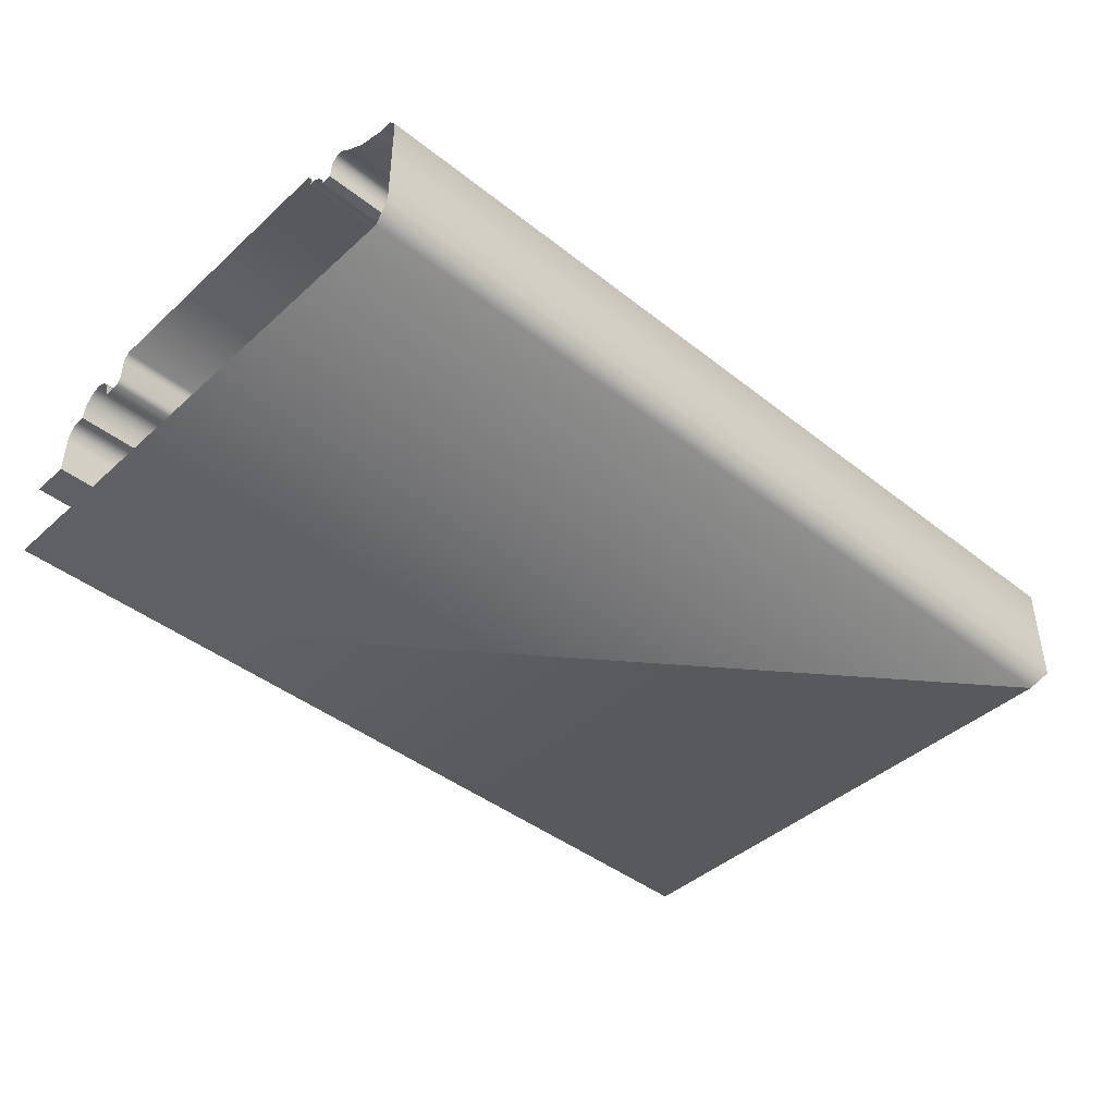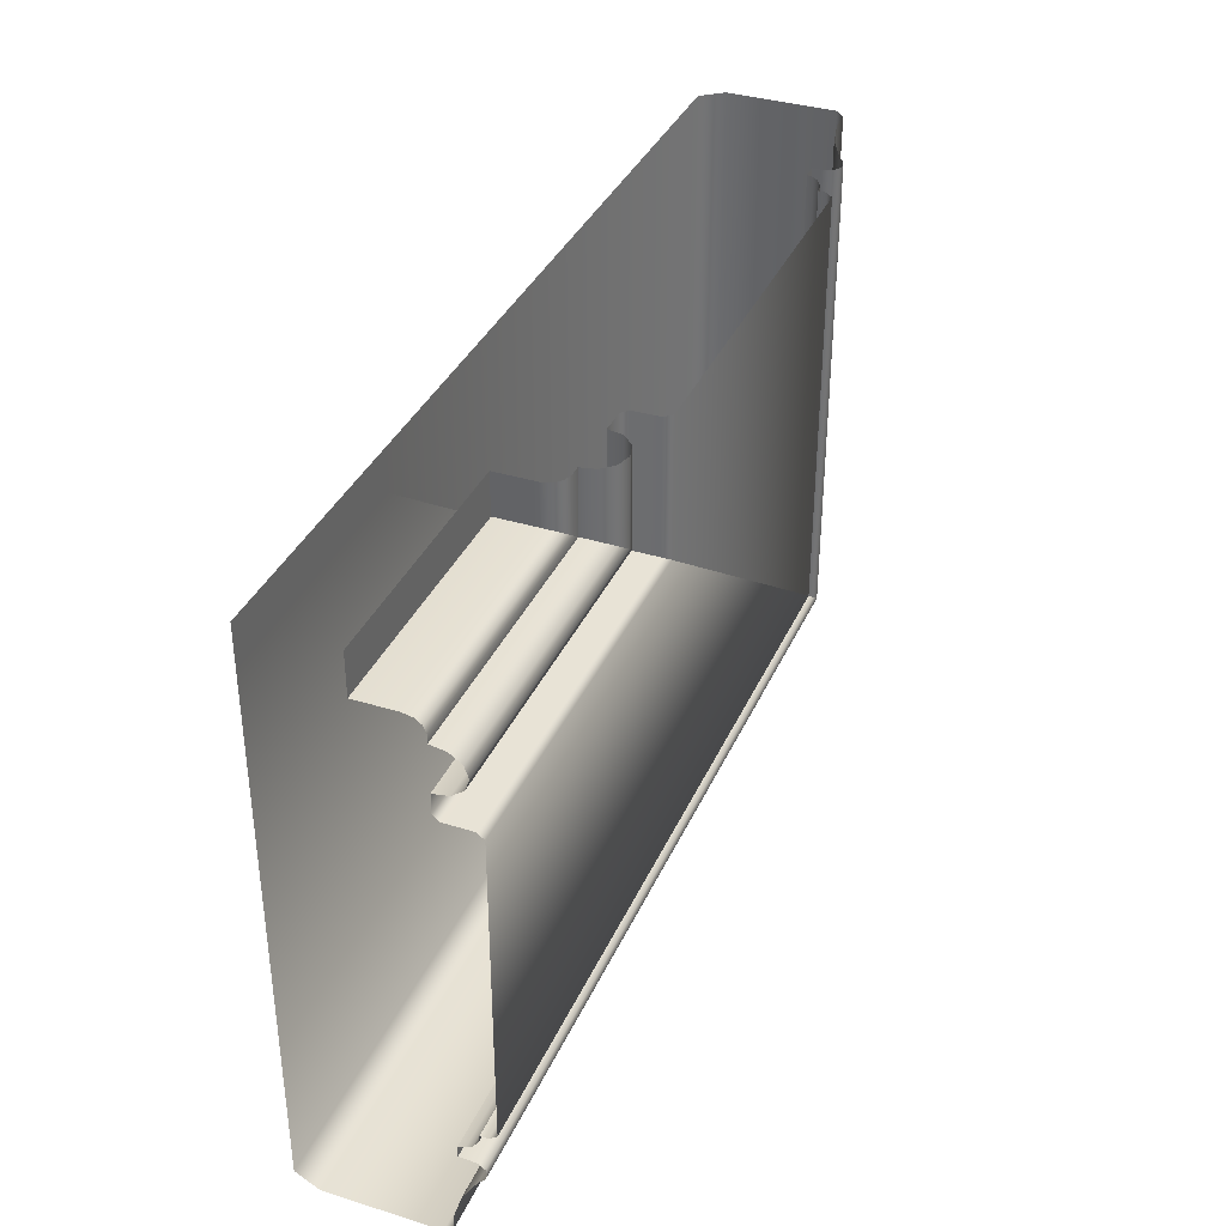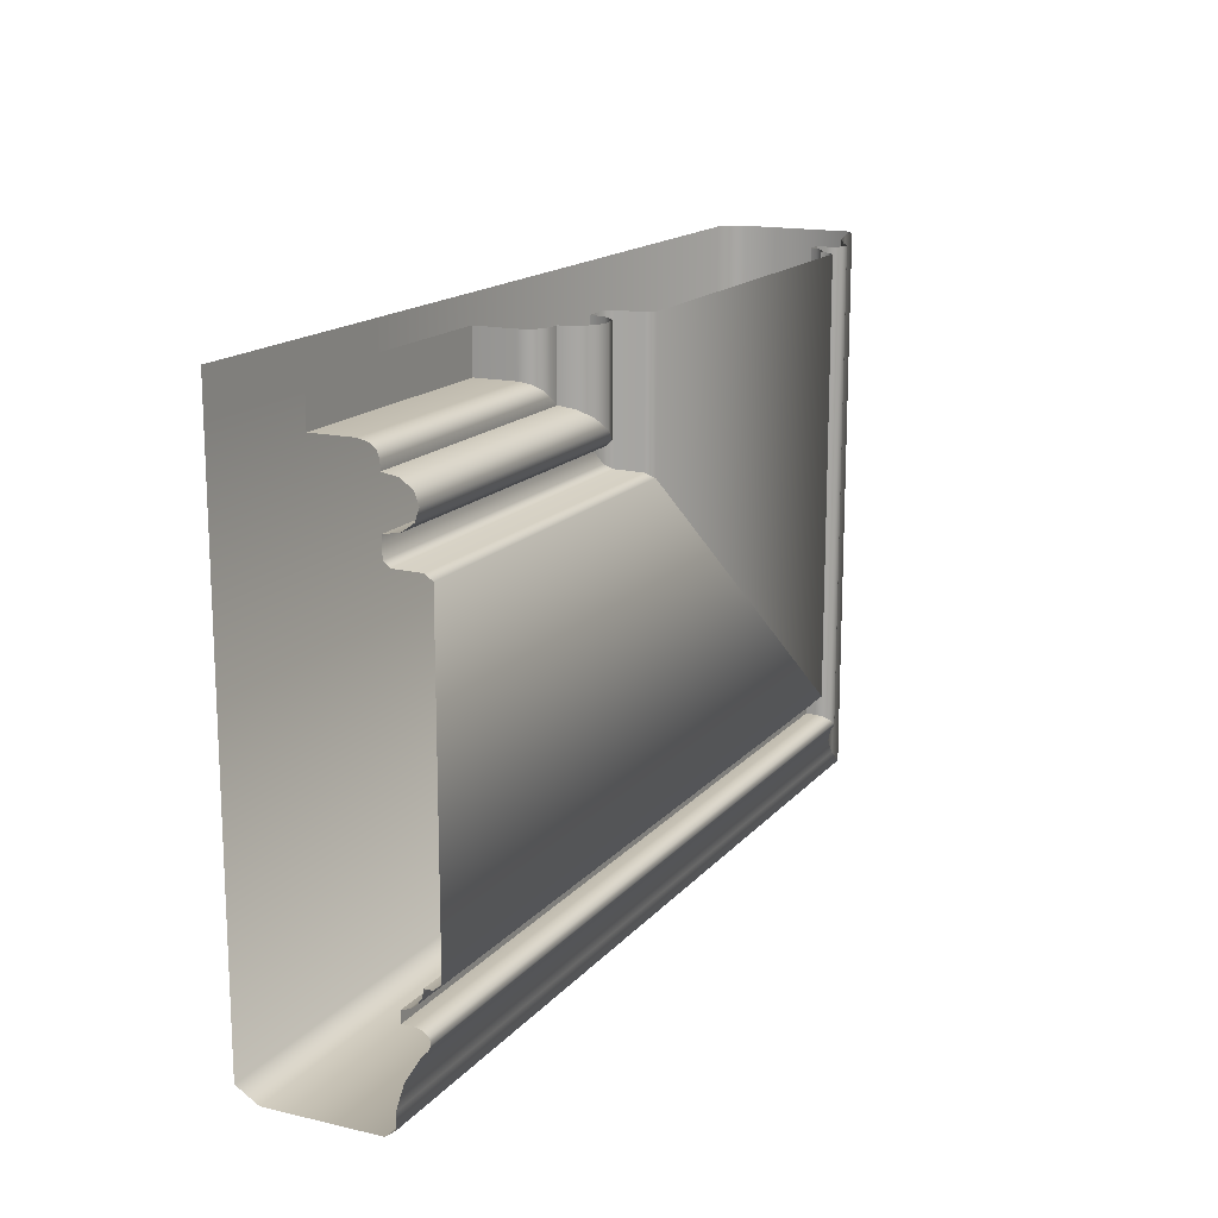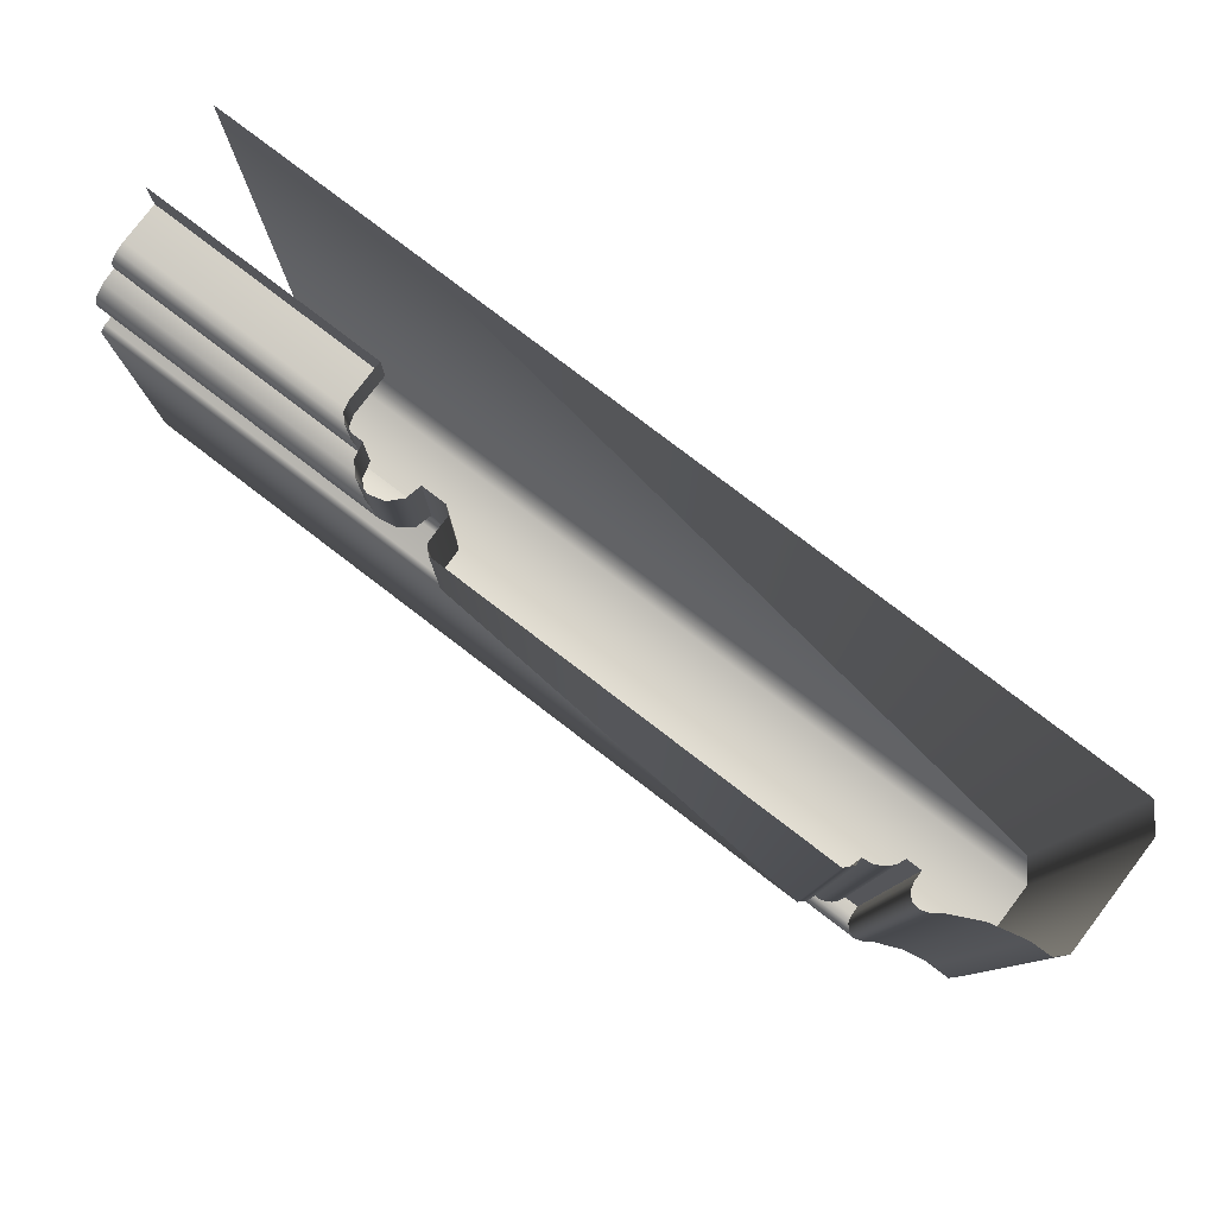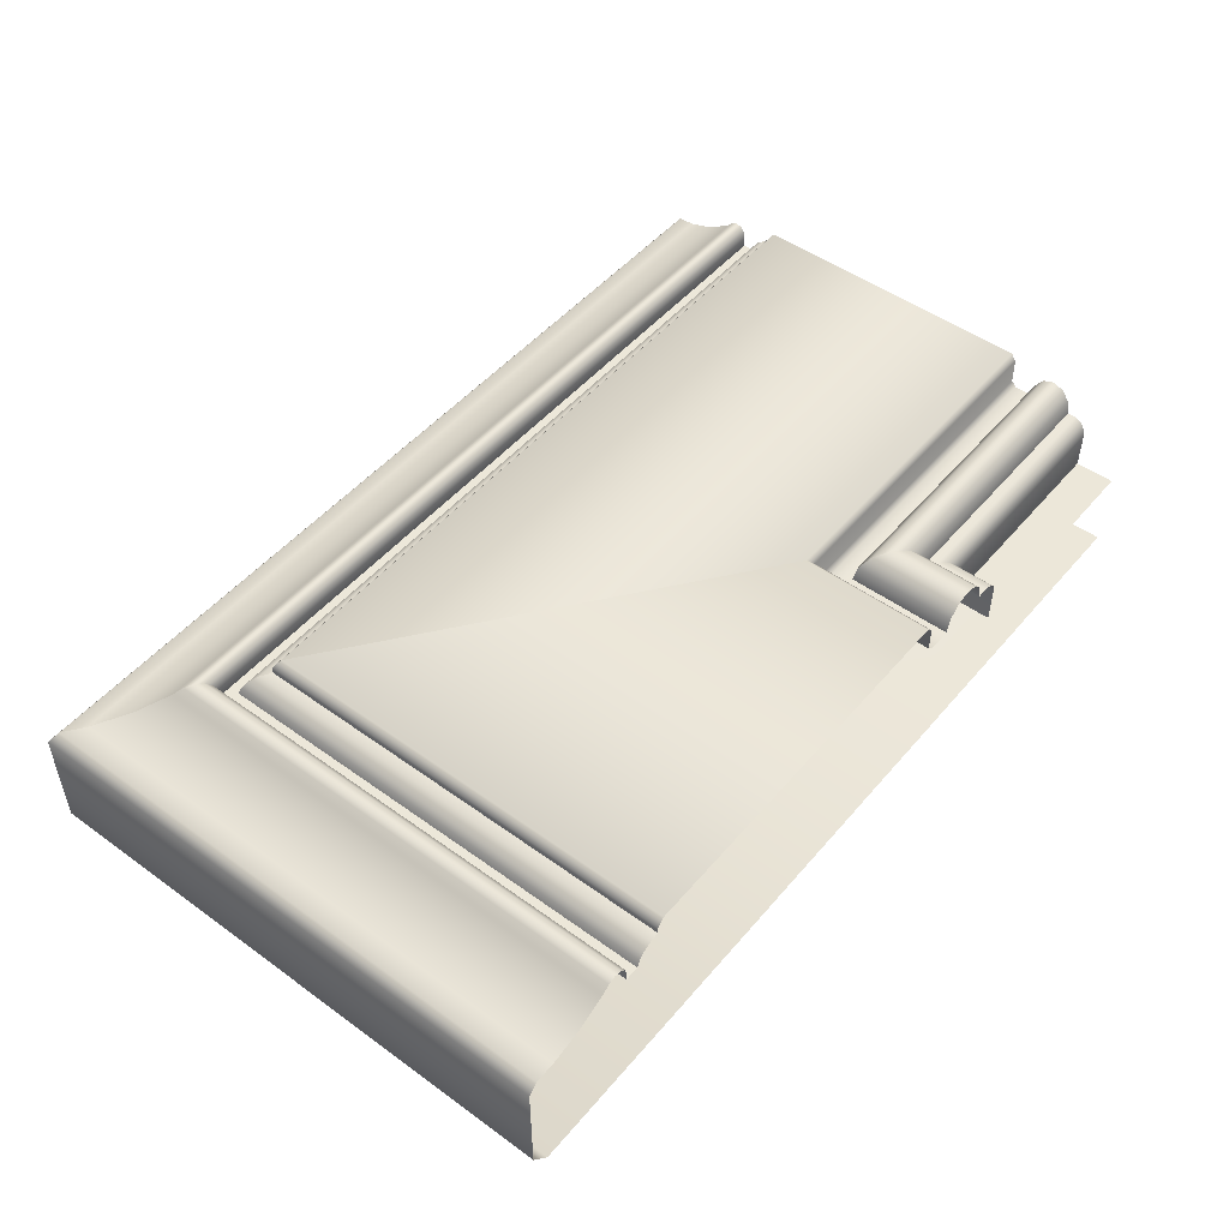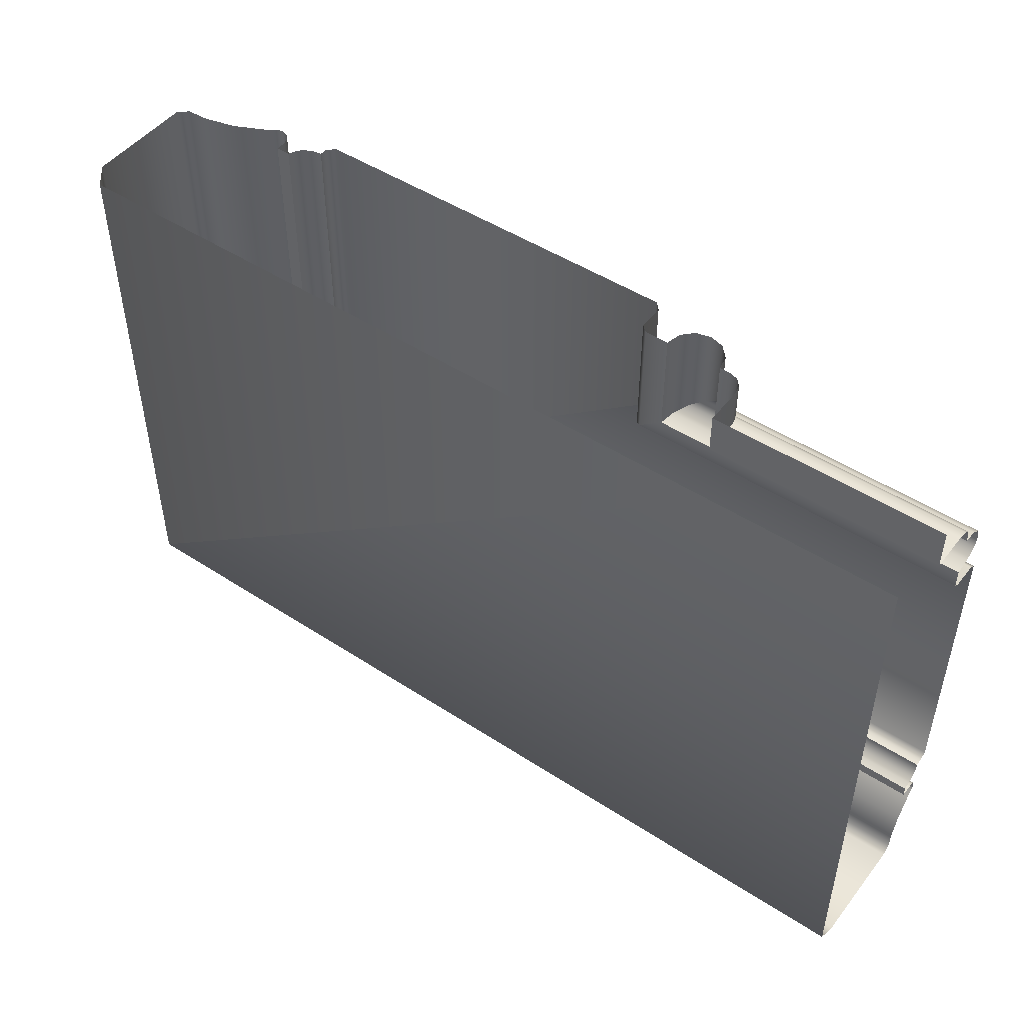
<metadata>
{"format":"obj","ext":"obj","renderer":"f3d","projection":"perspective","resolution":1024,"background":"white","views":[{"elev":-42.9,"azim":-43.1,"up":"+Z"},{"elev":36.3,"azim":-68.1,"up":"+Y"},{"elev":15.7,"azim":-64.1,"up":"+Y"},{"elev":79.7,"azim":37.3,"up":"+Y"},{"elev":49.6,"azim":128.6,"up":"+Z"},{"elev":48.3,"azim":-143.9,"up":"+Y"}]}
</metadata>
<code>
o DF_11_BR4/DF_11_BR/mesh23/mesh23-geometry#mesh23-geometry
v 0.263 -0.0771 0.5189
v 0.21 -0.07914 0.5182
v 0.2657 -0.07914 0.5182
v 0.21 -0.0771 0.5189
v 0.2676 -0.0806 0.5161
v 0.2657 -0.06184 0.5182
v 0.2603 -0.07506 0.5182
v 0.21 -0.0806 0.5161
v 0.263 -0.06184 0.5189
v 0.21 -0.07506 0.5182
v 0.2682 -0.08106 0.5134
v 0.2676 -0.06184 0.5161
v 0.21 -0.0736 0.5161
v 0.2603 -0.06184 0.5182
v 0.21 -0.08106 0.5134
v 0.2584 -0.0736 0.5161
v 0.21 -0.08442 0.5134
v 0.2682 -0.06184 0.5134
v 0.21 -0.07315 0.5134
v 0.2584 -0.06184 0.5161
v 0.2726 -0.08442 0.5134
v 0.2726 -0.06184 0.5134
v 0.2578 -0.07315 0.5134
v 0.2739 -0.08535 0.5145
v 0.21 -0.07165 0.5134
v 0.2578 -0.06184 0.5134
v 0.21 -0.08535 0.5145
v 0.2739 -0.06184 0.5145
v 0.2559 -0.07165 0.5134
v 0.274 -0.08542 0.5194
v 0.274 -0.06184 0.5194
v 0.2542 -0.0704 0.513
v 0.2559 -0.06184 0.5134
v 0.21 -0.08542 0.5194
v 0.21 -0.0704 0.513
v 0.2752 -0.08637 0.5207
v 0.2752 -0.06184 0.5207
v 0.21 -0.06951 0.5117
v 0.2542 -0.06184 0.513
v 0.21 -0.08637 0.5207
v 0.253 -0.06951 0.5117
v 0.21 -0.1404 0.5207
v 0.3463 -0.06184 0.5207
v 0.21 -0.06918 0.51
v 0.253 -0.06184 0.5117
v 0.3463 -0.1404 0.5207
v 0.2526 -0.06918 0.51
v 0.3475 -0.1414 0.5193
v 0.21 -0.06918 0.5028
v 0.2526 -0.06184 0.51
v 0.21 -0.1414 0.5193
v 0.3475 -0.06184 0.5193
v 0.2526 -0.06918 0.5028
v 0.3476 -0.1414 0.5179
v 0.2526 -0.06184 0.5028
v 0.21 -0.1414 0.5179
v 0.3476 -0.06184 0.5179
v 0.21 -0.06184 0.5028
v 0.21 -0.1428 0.5177
v 0.3493 -0.06184 0.5177
v 0.3493 -0.1428 0.5177
v 0.21 -0.1441 0.5167
v 0.3511 -0.06184 0.5167
v 0.3511 -0.1441 0.5167
v 0.3519 -0.1448 0.5157
v 0.21 -0.1448 0.5157
v 0.3519 -0.06184 0.5157
v 0.3524 -0.1452 0.5144
v 0.21 -0.1452 0.5144
v 0.3524 -0.06184 0.5144
v 0.21 -0.1471 0.5144
v 0.355 -0.06184 0.5144
v 0.355 -0.1471 0.5144
v 0.3551 -0.1472 0.5162
v 0.3551 -0.06184 0.5162
v 0.21 -0.1472 0.5162
v 0.3554 -0.1474 0.5176
v 0.3554 -0.06184 0.5176
v 0.21 -0.1474 0.5176
v 0.3565 -0.1482 0.5186
v 0.3565 -0.06184 0.5186
v 0.21 -0.1482 0.5186
v 0.21 -0.1493 0.5189
v 0.3578 -0.06184 0.5189
v 0.3578 -0.1493 0.5189
v 0.21 -0.1503 0.5184
v 0.3592 -0.06184 0.5184
v 0.3592 -0.1503 0.5184
v 0.3606 -0.1514 0.5173
v 0.3606 -0.06184 0.5173
v 0.21 -0.1514 0.5173
v 0.21 -0.1555 0.5147
v 0.3661 -0.06184 0.5147
v 0.3661 -0.1555 0.5147
v 0.21 -0.1602 0.5133
v 0.3721 -0.06184 0.5133
v 0.3721 -0.1602 0.5133
v 0.21 -0.1629 0.5132
v 0.3758 -0.06184 0.5132
v 0.3758 -0.1629 0.5132
v 0.3776 -0.1643 0.5114
v 0.21 -0.1643 0.5114
v 0.3776 -0.06184 0.5114
v 0.3776 -0.1643 0.4915
v 0.21 -0.1643 0.4915
v 0.3776 -0.06184 0.4915
v 0.3744 -0.1618 0.4874
v 0.21 -0.1618 0.4874
v 0.3744 -0.06184 0.4874
v 0.21 -0.06918 0.4874
v 0.2526 -0.06918 0.4874
v 0.2526 -0.06184 0.4874
v 0.21 -0.06184 0.4874
f 1 2 3
f 2 1 4
f 2 5 3
f 6 1 3
f 7 4 1
f 5 2 8
f 5 6 3
f 1 6 9
f 4 7 10
f 9 7 1
f 8 11 5
f 6 5 12
f 7 13 10
f 7 9 14
f 11 8 15
f 11 12 5
f 13 7 16
f 14 16 7
f 17 11 15
f 12 11 18
f 16 19 13
f 16 14 20
f 11 17 21
f 11 22 18
f 19 16 23
f 20 23 16
f 17 24 21
f 22 11 21
f 23 25 19
f 23 20 26
f 24 17 27
f 28 21 24
f 21 28 22
f 25 23 29
f 26 29 23
f 27 30 24
f 24 31 28
f 32 25 29
f 29 26 33
f 30 27 34
f 31 24 30
f 25 32 35
f 33 32 29
f 34 36 30
f 30 37 31
f 32 38 35
f 32 33 39
f 36 34 40
f 37 30 36
f 38 32 41
f 39 41 32
f 42 36 40
f 36 43 37
f 41 44 38
f 41 39 45
f 36 42 46
f 43 36 46
f 44 41 47
f 45 47 41
f 42 48 46
f 48 43 46
f 47 49 44
f 47 45 50
f 48 42 51
f 43 48 52
f 49 47 53
f 50 53 47
f 51 54 48
f 54 52 48
f 55 49 53
f 53 50 55
f 54 51 56
f 52 54 57
f 49 55 58
f 59 54 56
f 54 60 57
f 54 59 61
f 60 54 61
f 62 61 59
f 61 63 60
f 61 62 64
f 63 61 64
f 62 65 64
f 65 63 64
f 65 62 66
f 63 65 67
f 66 68 65
f 68 67 65
f 68 66 69
f 67 68 70
f 71 68 69
f 68 72 70
f 68 71 73
f 72 68 73
f 71 74 73
f 73 75 72
f 74 71 76
f 75 73 74
f 76 77 74
f 74 78 75
f 77 76 79
f 78 74 77
f 79 80 77
f 77 81 78
f 80 79 82
f 81 77 80
f 83 80 82
f 80 84 81
f 80 83 85
f 84 80 85
f 86 85 83
f 85 87 84
f 85 86 88
f 87 85 88
f 86 89 88
f 88 90 87
f 89 86 91
f 90 88 89
f 92 89 91
f 89 93 90
f 89 92 94
f 93 89 94
f 95 94 92
f 94 96 93
f 94 95 97
f 96 94 97
f 98 97 95
f 97 99 96
f 97 98 100
f 99 97 100
f 98 101 100
f 101 99 100
f 101 98 102
f 99 101 103
f 102 104 101
f 104 103 101
f 104 102 105
f 103 104 106
f 105 107 104
f 107 106 104
f 107 105 108
f 106 107 109
f 110 107 108
f 111 109 107
f 107 110 111
f 109 111 112
f 113 111 110
f 111 113 112
f 3 2 1
f 4 1 2
f 3 5 2
f 3 1 6
f 1 4 7
f 8 2 5
f 3 6 5
f 9 6 1
f 10 7 4
f 1 7 9
f 5 11 8
f 12 5 6
f 10 13 7
f 14 9 7
f 15 8 11
f 5 12 11
f 16 7 13
f 7 16 14
f 15 11 17
f 18 11 12
f 13 19 16
f 20 14 16
f 21 17 11
f 18 22 11
f 23 16 19
f 16 23 20
f 21 24 17
f 21 11 22
f 19 25 23
f 26 20 23
f 27 17 24
f 24 21 28
f 22 28 21
f 29 23 25
f 23 29 26
f 24 30 27
f 28 31 24
f 29 25 32
f 33 26 29
f 34 27 30
f 30 24 31
f 35 32 25
f 29 32 33
f 30 36 34
f 31 37 30
f 35 38 32
f 39 33 32
f 40 34 36
f 36 30 37
f 41 32 38
f 32 41 39
f 40 36 42
f 37 43 36
f 38 44 41
f 45 39 41
f 46 42 36
f 46 36 43
f 47 41 44
f 41 47 45
f 46 48 42
f 46 43 48
f 44 49 47
f 50 45 47
f 51 42 48
f 52 48 43
f 53 47 49
f 47 53 50
f 48 54 51
f 48 52 54
f 53 49 55
f 55 50 53
f 56 51 54
f 57 54 52
f 58 55 49
f 56 54 59
f 57 60 54
f 61 59 54
f 61 54 60
f 59 61 62
f 60 63 61
f 64 62 61
f 64 61 63
f 64 65 62
f 64 63 65
f 66 62 65
f 67 65 63
f 65 68 66
f 65 67 68
f 69 66 68
f 70 68 67
f 69 68 71
f 70 72 68
f 73 71 68
f 73 68 72
f 73 74 71
f 72 75 73
f 76 71 74
f 74 73 75
f 74 77 76
f 75 78 74
f 79 76 77
f 77 74 78
f 77 80 79
f 78 81 77
f 82 79 80
f 80 77 81
f 82 80 83
f 81 84 80
f 85 83 80
f 85 80 84
f 83 85 86
f 84 87 85
f 88 86 85
f 88 85 87
f 88 89 86
f 87 90 88
f 91 86 89
f 89 88 90
f 91 89 92
f 90 93 89
f 94 92 89
f 94 89 93
f 92 94 95
f 93 96 94
f 97 95 94
f 97 94 96
f 95 97 98
f 96 99 97
f 100 98 97
f 100 97 99
f 100 101 98
f 100 99 101
f 102 98 101
f 103 101 99
f 101 104 102
f 101 103 104
f 105 102 104
f 106 104 103
f 104 107 105
f 104 106 107
f 108 105 107
f 109 107 106
f 108 107 110
f 107 109 111
f 111 110 107
f 112 111 109
f 110 111 113
f 112 113 111

</code>
